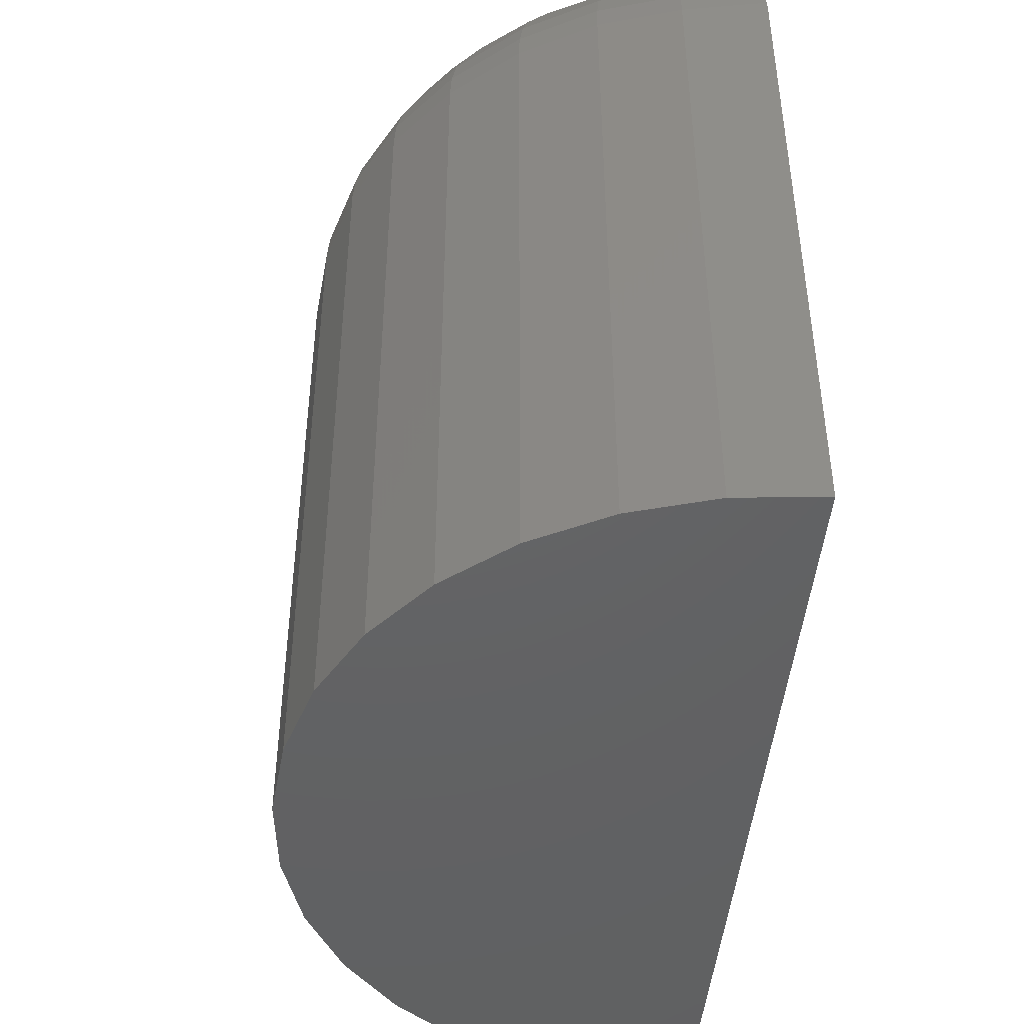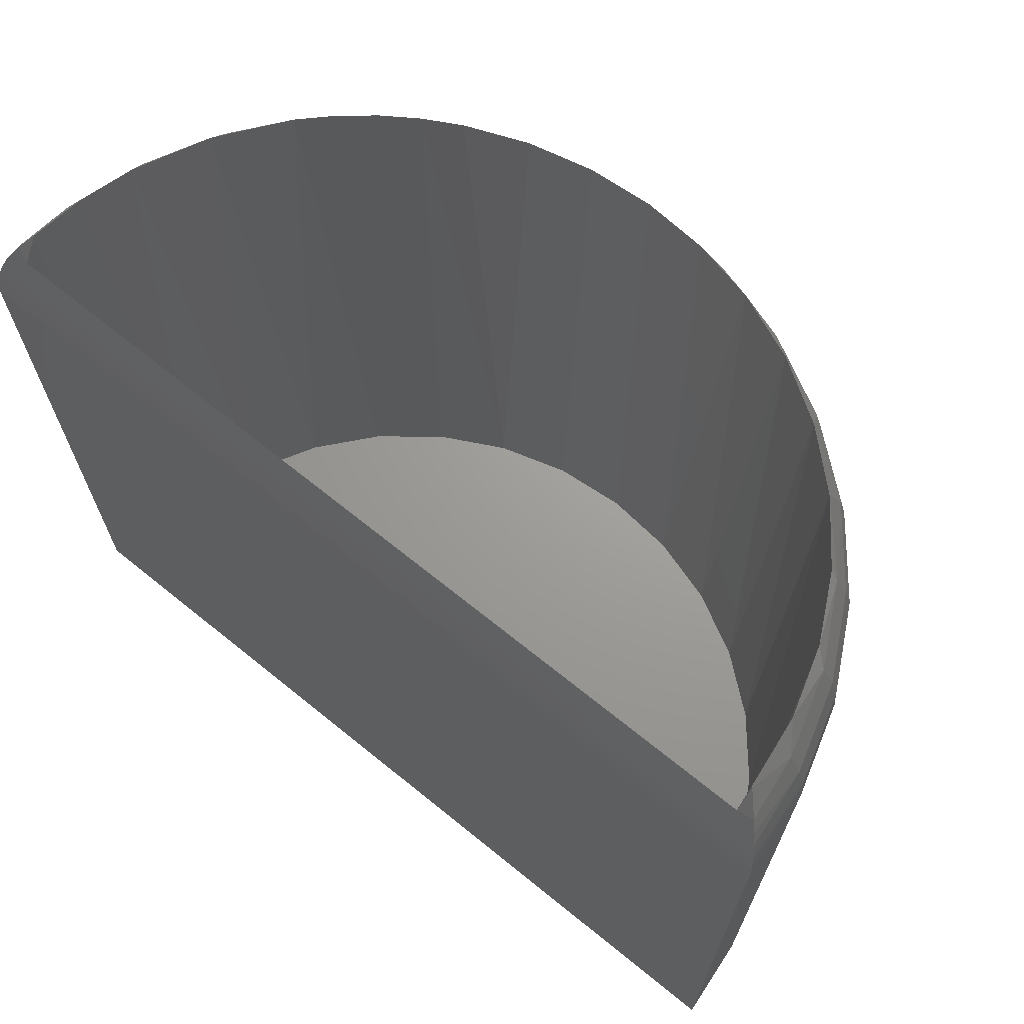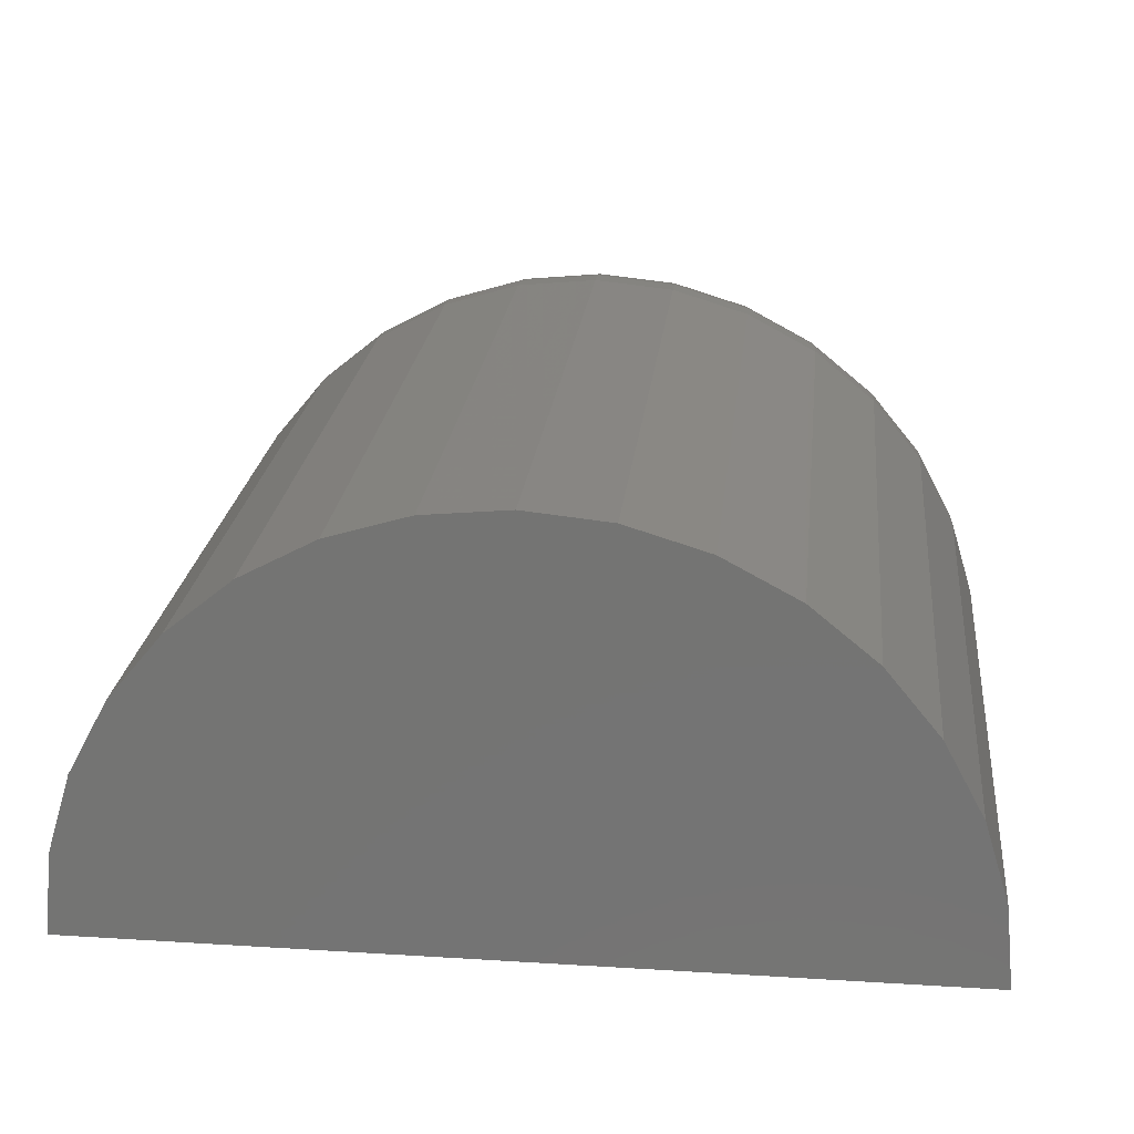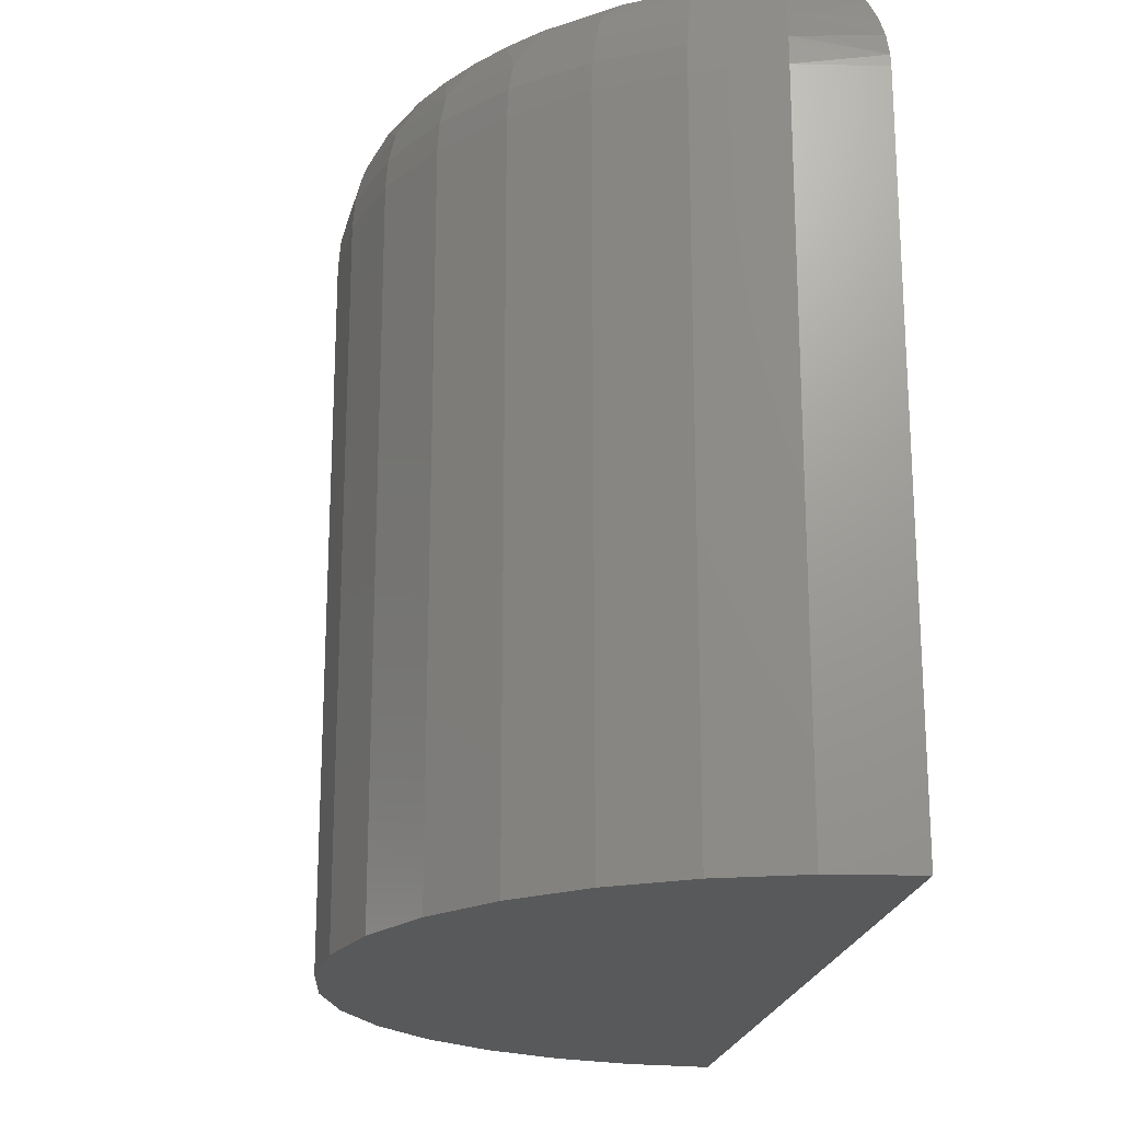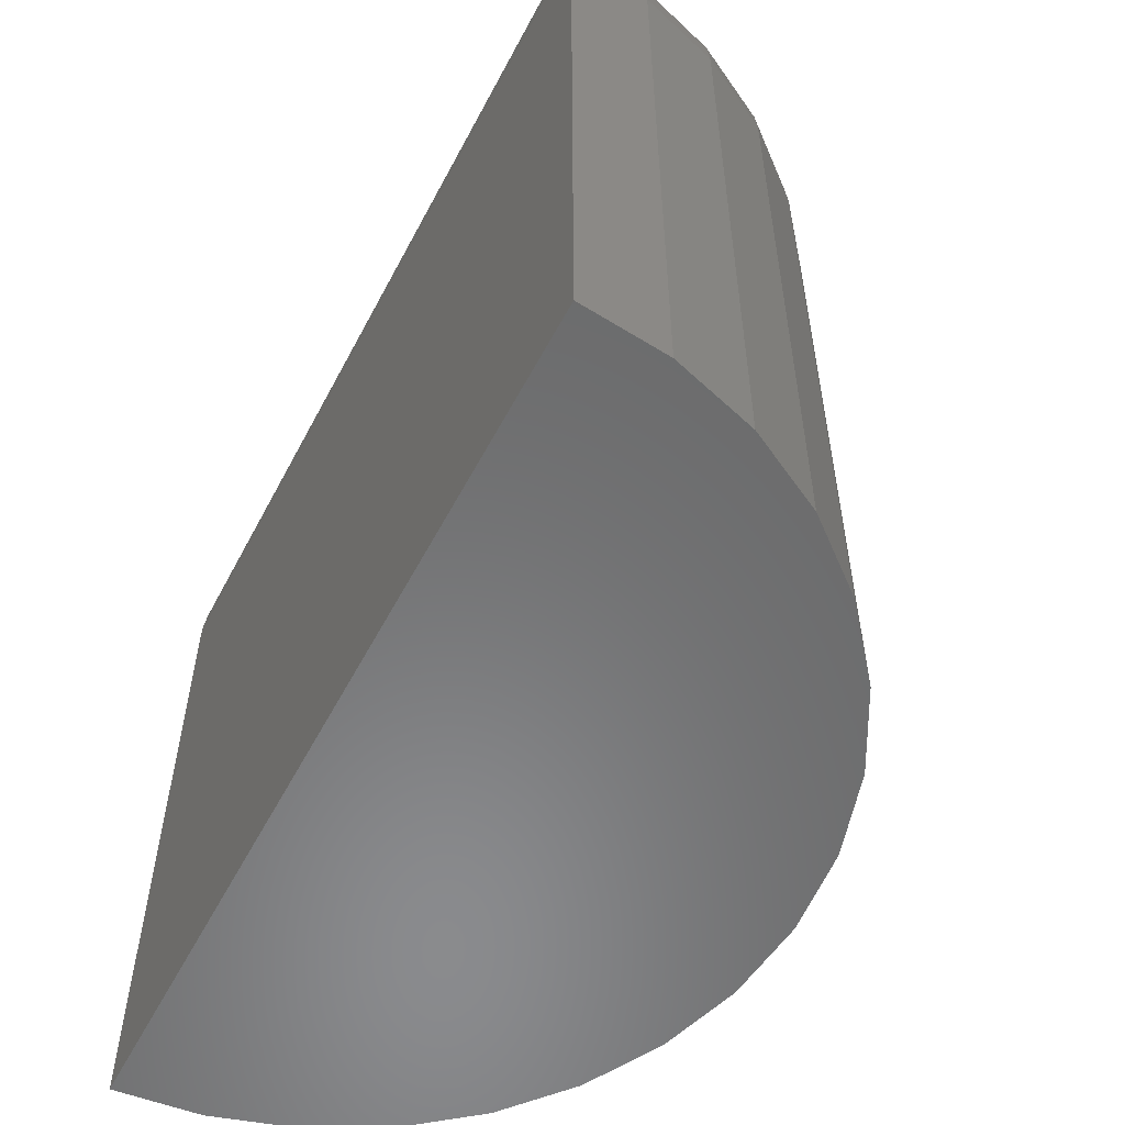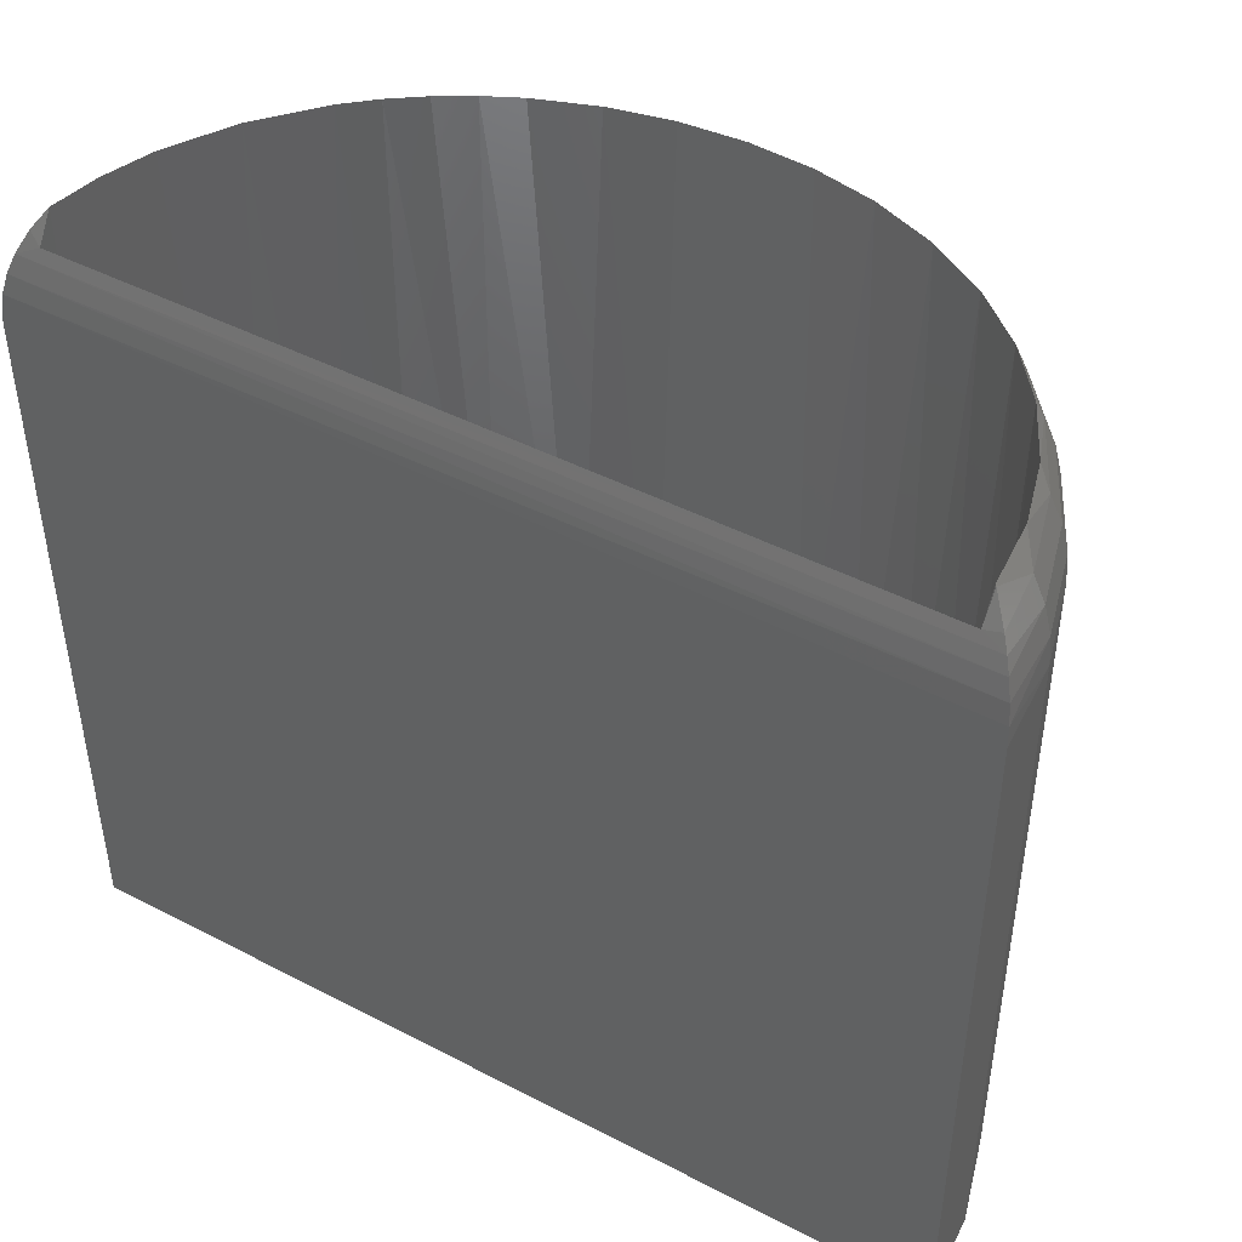
<metadata>
{"format":"stl","ext":"stl","renderer":"f3d","projection":"perspective","resolution":1024,"background":"white","views":[{"elev":-45.0,"azim":-94.9,"up":"+Z"},{"elev":68.8,"azim":39.0,"up":"+Z"},{"elev":22.8,"azim":-173.9,"up":"+Y"},{"elev":-20.4,"azim":-98.0,"up":"+Z"},{"elev":-56.4,"azim":62.5,"up":"+Z"},{"elev":45.1,"azim":31.0,"up":"+Z"}]}
</metadata>
<code>
# stl→obj: 135 verts, 264 faces
v -0.3437 0.01601 0.02883
v 0.003618 0.01562 0.03125
v 0.3438 0.01562 0.03125
v -0.3437 0.02107 0.02381
v 0.3437 0.02107 0.02381
v -0.3437 0.02344 0.02344
v 0 0.02344 0.02344
v 0.3437 0.02344 0.02344
v -0.3438 0.01562 0.03125
v 0.3437 0.01601 0.02883
v 0.3437 0.01713 0.02664
v -0.3437 0.01713 0.02664
v 0.3437 0.01887 0.02491
v -0.3437 0.01887 0.02491
v 0.3357 0.08938 0.02344
v -0.3357 0.08938 0.02344
v -0.3153 0.1526 0.02344
v 0.3153 0.1526 0.02344
v -0.2831 0.2106 0.02344
v 0.2831 0.2106 0.02344
v -0.2403 0.2614 0.02344
v 0.2403 0.2614 0.02344
v -0.1885 0.3031 0.02344
v 0.1885 0.3031 0.02344
v -0.1297 0.334 0.02344
v 0.1297 0.334 0.02344
v -0.0661 0.353 0.02344
v 0.0661 0.353 0.02344
v 9.738e-17 0.3594 0.02344
v 0.3438 0.01562 0.6619
v -0.3271 0.1214 0.6802
v -0.3004 0.1828 0.676
v -0.2622 0.2379 0.6719
v -0.1076 0.3421 0.6634
v -0.05505 0.3549 0.6623
v 0.1055 0.3428 0.6633
v 0.1607 0.3195 0.6653
v 0.211 0.287 0.668
v 0.2548 0.2463 0.6712
v 0.2909 0.1987 0.6748
v -0.3438 0.01562 0.6619
v -0.3434 0.03023 0.6861
v 0.3434 0.03023 0.6861
v 0.3358 0.08896 0.6824
v -0.3383 0.07633 0.6832
v -0.1865 0.3044 0.6666
v -0.2138 0.2848 0.6682
v -0.2391 0.2626 0.67
v -0.1574 0.3212 0.6652
v 0.05282 0.3553 0.6622
v -0.001135 0.3594 0.6619
v 0.3182 0.1457 0.6786
v 0.003618 0.01562 0.6619
v 0.375 0 0.5938
v -0.3747 0.0003062 0.6035
v -0.375 4.592e-17 0.5938
v -0.3545 0.01989 0.67
v -0.3635 0.01132 0.6521
v 0.3629 0.01193 0.6536
v 0.3575 0.01706 0.6648
v 0.3444 0.02933 0.6849
v 0.3673 0.007617 0.6419
v -0.3689 0.006005 0.6366
v 0.3715 0.003445 0.6264
v -0.3727 0.002275 0.6203
v 0.3741 0.0008674 0.6102
v 0.3509 0.06979 0.6651
v 0.3305 0.1369 0.6651
v 0.2975 0.1988 0.6651
v 0.2597 0.2597 0.6423
v 0.204 0.3054 0.6423
v 0.1405 0.3393 0.6423
v 0.07165 0.3602 0.6423
v -0.07165 0.3602 0.6423
v -0.1405 0.3393 0.6423
v -0.204 0.3054 0.6423
v -0.2597 0.2597 0.6423
v -0.2975 0.1988 0.6651
v -0.3305 0.1369 0.6651
v -0.3509 0.06979 0.6651
v 0.3118 0.2083 0.5938
v 0.2652 0.2652 0.5938
v 0.3102 0.2073 0.6184
v 0.2638 0.2638 0.6184
v 0.3054 0.204 0.6423
v 0 0.3672 0.6423
v -2.776e-17 0.3731 0.6184
v 0.07278 0.3659 0.6184
v 2.296e-17 0.375 0.5938
v 0.07316 0.3678 0.5938
v -0.3602 0.07165 0.6423
v -0.3659 0.07278 0.6184
v -0.3678 0.07316 0.5938
v 0.3602 0.07165 0.6423
v 0.3659 0.07278 0.6184
v 0.3678 0.07316 0.5938
v 0.3465 0.1435 0.5938
v 0.3447 0.1428 0.6184
v 0.3393 0.1405 0.6423
v 0.2083 0.3118 0.5938
v 0.2073 0.3102 0.6184
v 0.1435 0.3465 0.5938
v 0.1428 0.3447 0.6184
v -0.07316 0.3678 0.5938
v -0.07278 0.3659 0.6184
v -0.1435 0.3465 0.5938
v -0.1428 0.3447 0.6184
v -0.2083 0.3118 0.5938
v -0.2073 0.3102 0.6184
v -0.2652 0.2652 0.5938
v -0.2638 0.2638 0.6184
v -0.3118 0.2083 0.5938
v -0.3102 0.2073 0.6184
v -0.3054 0.204 0.6423
v -0.3465 0.1435 0.5938
v -0.3447 0.1428 0.6184
v -0.3393 0.1405 0.6423
v -0.375 4.592e-17 0
v 0.375 0 0
v -0.3678 0.07316 0
v -0.3465 0.1435 0
v -0.3118 0.2083 0
v -0.2652 0.2652 0
v -0.2083 0.3118 0
v -0.1435 0.3465 0
v -0.07316 0.3678 0
v 2.296e-17 0.375 0
v 0.07316 0.3678 0
v 0.1435 0.3465 0
v 0.2083 0.3118 0
v 0.2652 0.2652 0
v 0.3118 0.2083 0
v 0.3465 0.1435 0
v 0.3678 0.07316 0
v 0 0 0
f 1 2 3
f 4 5 6
f 5 7 6
f 7 5 8
f 2 1 9
f 3 10 1
f 1 10 11
f 1 11 12
f 12 11 13
f 12 13 14
f 14 13 5
f 14 5 4
f 8 15 7
f 6 7 16
f 16 7 15
f 16 15 17
f 17 15 18
f 17 18 19
f 19 18 20
f 19 20 21
f 21 20 22
f 21 22 23
f 23 22 24
f 23 24 25
f 25 24 26
f 25 26 27
f 27 26 28
f 27 28 29
f 30 11 3
f 11 10 3
f 1 14 9
f 1 12 14
f 17 31 16
f 17 32 31
f 19 32 17
f 33 32 19
f 34 25 27
f 27 35 34
f 26 36 28
f 37 36 26
f 24 37 26
f 24 38 37
f 38 24 22
f 22 39 38
f 39 22 20
f 20 40 39
f 40 20 18
f 41 9 14
f 41 14 4
f 41 4 6
f 41 6 42
f 43 44 15
f 43 15 8
f 43 8 5
f 43 5 13
f 43 13 11
f 43 11 30
f 31 45 16
f 16 45 42
f 16 42 6
f 46 47 23
f 23 47 48
f 23 48 21
f 21 48 33
f 21 33 19
f 34 49 25
f 25 49 46
f 25 46 23
f 36 50 28
f 28 50 51
f 28 51 29
f 29 51 35
f 29 35 27
f 40 18 52
f 52 18 15
f 52 15 44
f 53 30 2
f 2 30 3
f 41 53 9
f 9 53 2
f 54 55 56
f 42 57 41
f 30 58 59
f 30 59 60
f 30 60 61
f 58 30 53
f 58 53 41
f 58 41 57
f 59 58 62
f 62 58 63
f 62 63 64
f 64 63 65
f 64 65 66
f 66 65 55
f 66 55 54
f 43 67 44
f 43 61 67
f 68 52 44
f 69 40 52
f 70 38 39
f 71 37 38
f 72 36 37
f 73 50 36
f 34 35 74
f 49 34 75
f 47 46 76
f 77 78 33
f 33 48 77
f 32 33 78
f 31 32 79
f 74 35 51
f 76 46 49
f 77 48 47
f 80 45 31
f 81 82 83
f 83 82 84
f 83 84 85
f 85 84 70
f 85 70 69
f 69 70 39
f 69 39 40
f 51 50 86
f 86 50 73
f 86 73 87
f 87 73 88
f 87 88 89
f 89 88 90
f 42 45 57
f 57 45 80
f 57 80 58
f 58 80 91
f 58 91 63
f 63 91 65
f 65 91 92
f 65 92 55
f 55 92 93
f 55 93 56
f 59 94 60
f 60 94 67
f 60 67 61
f 64 95 62
f 62 95 94
f 62 94 59
f 54 96 66
f 66 96 95
f 66 95 64
f 96 97 95
f 95 97 98
f 95 98 94
f 94 98 99
f 94 99 67
f 67 99 68
f 67 68 44
f 97 81 98
f 98 81 83
f 98 83 99
f 99 83 85
f 99 85 68
f 68 85 69
f 68 69 52
f 82 100 84
f 84 100 101
f 84 101 70
f 70 101 71
f 70 71 38
f 100 102 101
f 101 102 103
f 101 103 71
f 71 103 72
f 71 72 37
f 102 90 103
f 103 90 88
f 103 88 72
f 72 88 73
f 72 73 36
f 89 104 87
f 87 104 105
f 87 105 86
f 86 105 74
f 86 74 51
f 104 106 105
f 105 106 107
f 105 107 74
f 74 107 75
f 74 75 34
f 106 108 107
f 107 108 109
f 107 109 75
f 75 109 76
f 75 76 49
f 108 110 109
f 109 110 111
f 109 111 76
f 76 111 77
f 76 77 47
f 110 112 111
f 111 112 113
f 111 113 77
f 77 113 114
f 77 114 78
f 112 115 113
f 113 115 116
f 113 116 114
f 114 116 117
f 114 117 78
f 78 117 79
f 78 79 32
f 115 93 116
f 116 93 92
f 116 92 117
f 117 92 91
f 117 91 79
f 79 91 80
f 79 80 31
f 118 119 56
f 56 119 54
f 118 56 120
f 120 56 93
f 120 93 121
f 121 93 115
f 121 115 122
f 122 115 112
f 122 112 123
f 123 112 110
f 123 110 124
f 124 110 108
f 124 108 125
f 125 108 106
f 125 106 126
f 126 106 104
f 126 104 127
f 127 104 89
f 127 89 128
f 128 89 90
f 128 90 129
f 129 90 102
f 129 102 130
f 130 102 100
f 130 100 131
f 131 100 82
f 131 82 132
f 132 82 81
f 132 81 133
f 133 81 97
f 133 97 134
f 134 97 96
f 134 96 119
f 119 96 54
f 135 134 119
f 127 128 126
f 126 128 129
f 126 129 125
f 125 129 130
f 125 130 124
f 124 130 131
f 124 131 123
f 123 131 132
f 123 132 122
f 122 132 133
f 122 133 121
f 121 133 134
f 121 134 120
f 120 134 135
f 120 135 118

</code>
